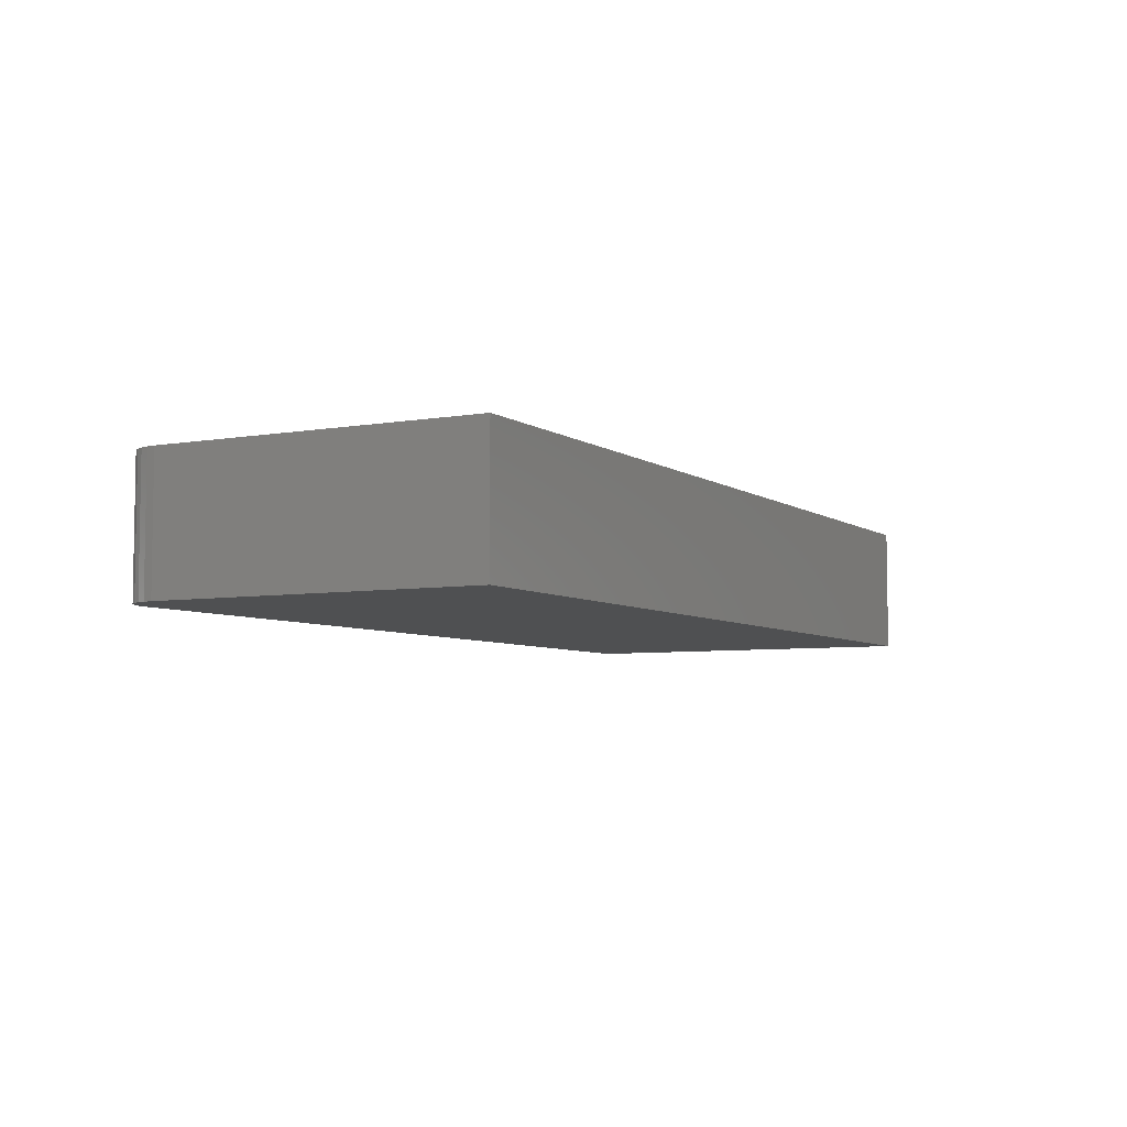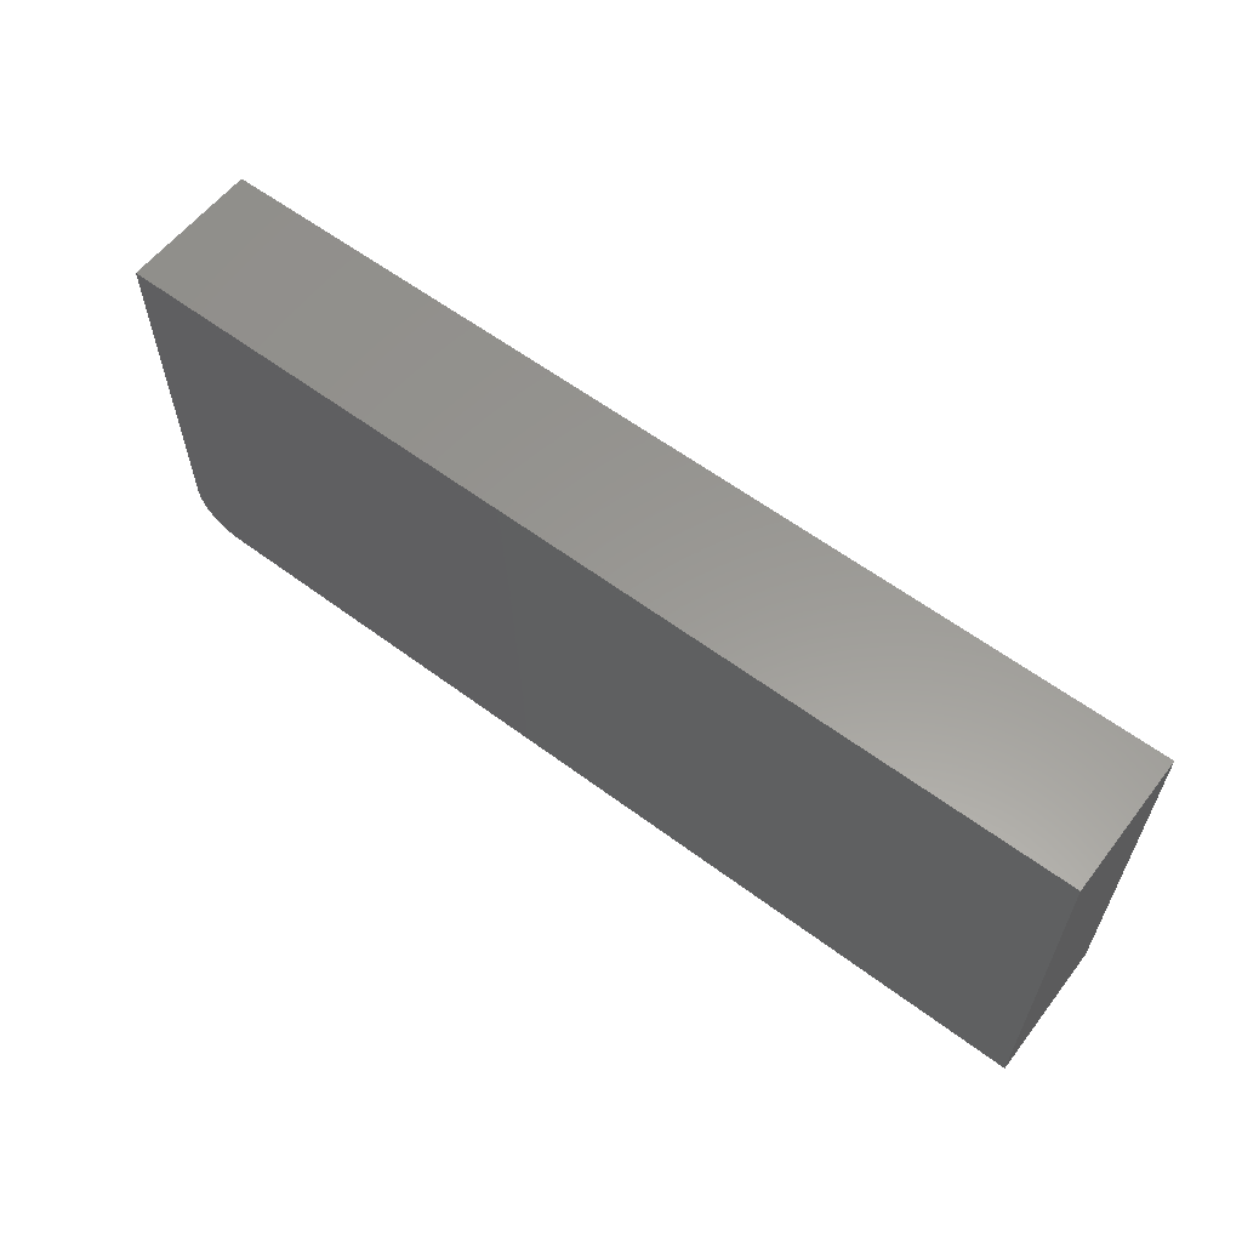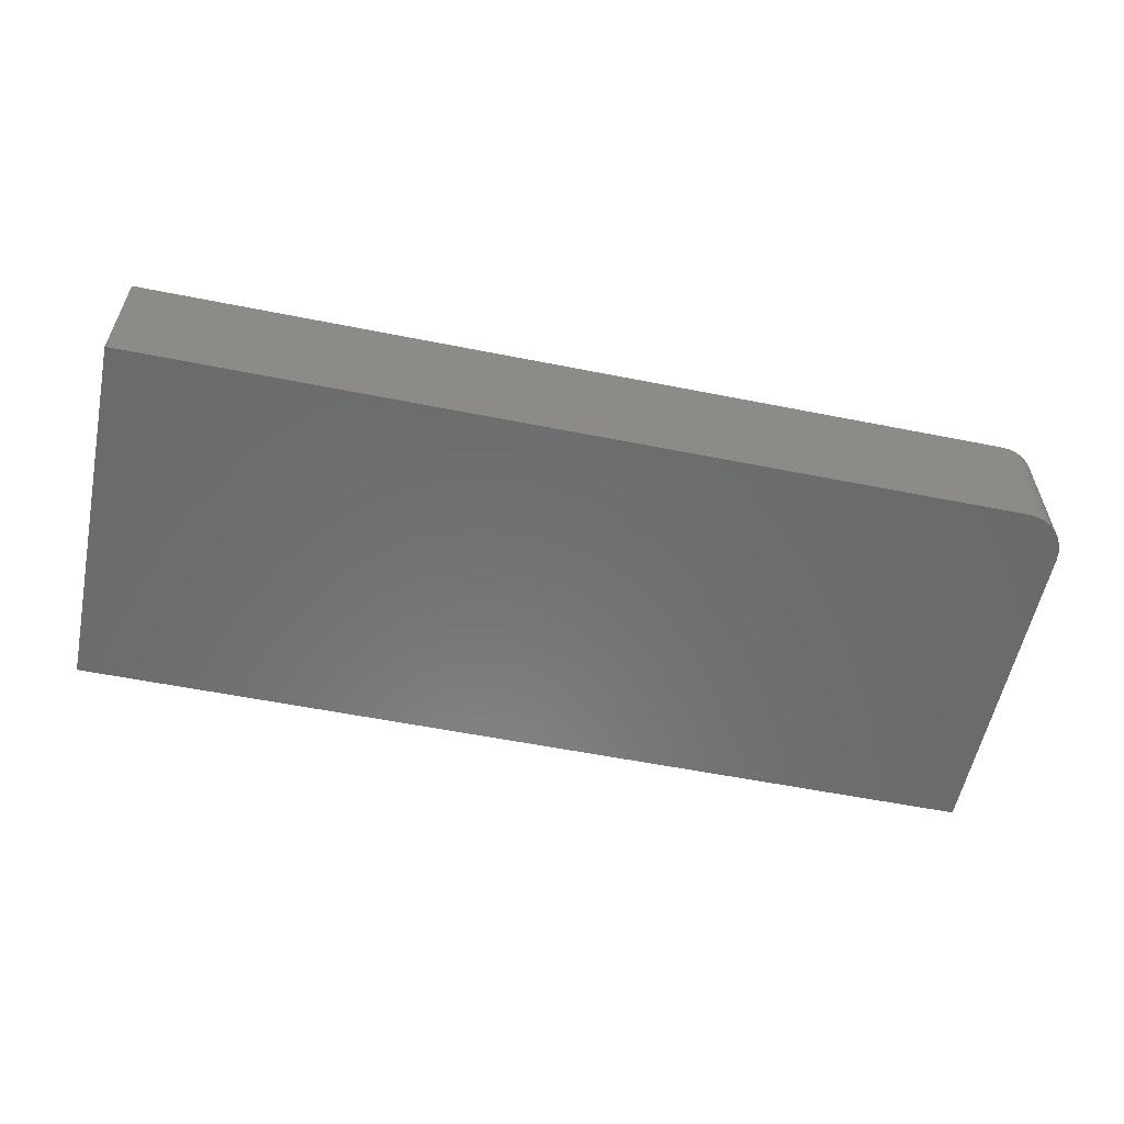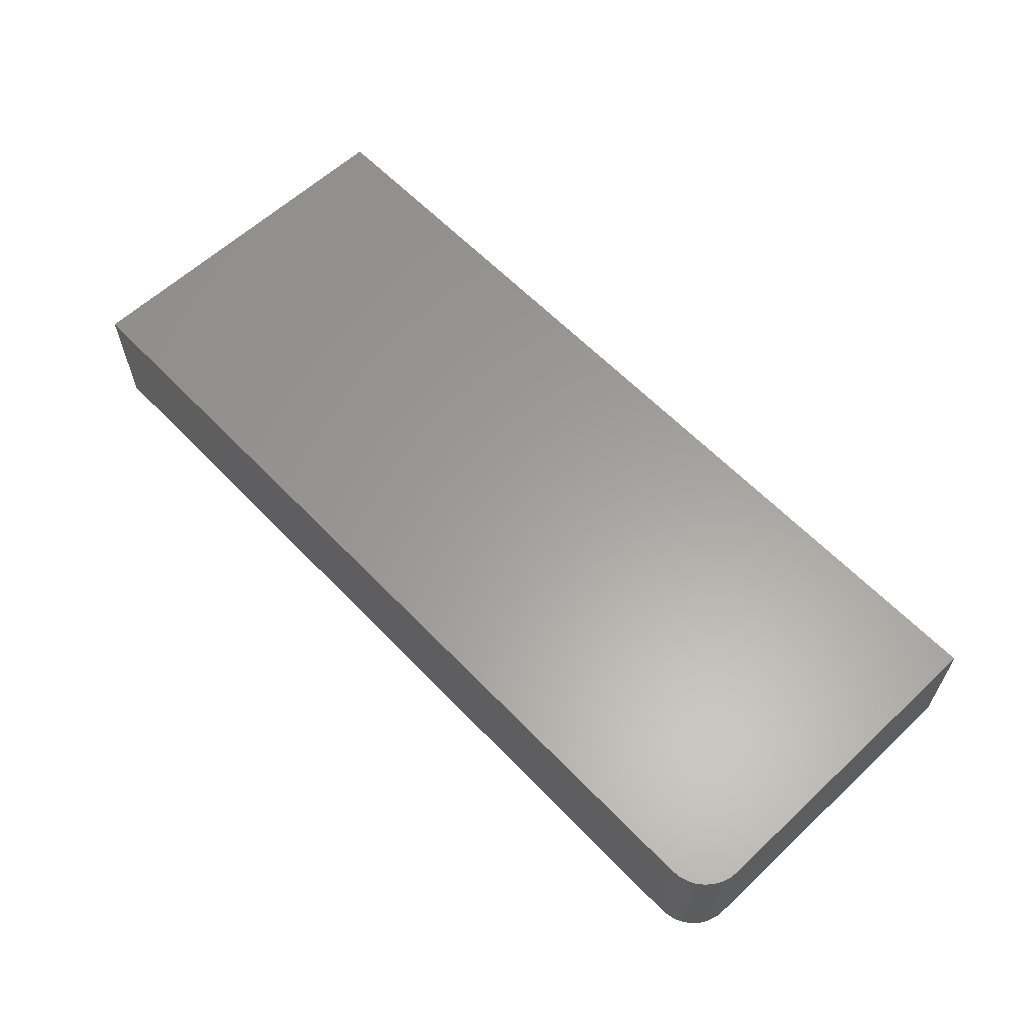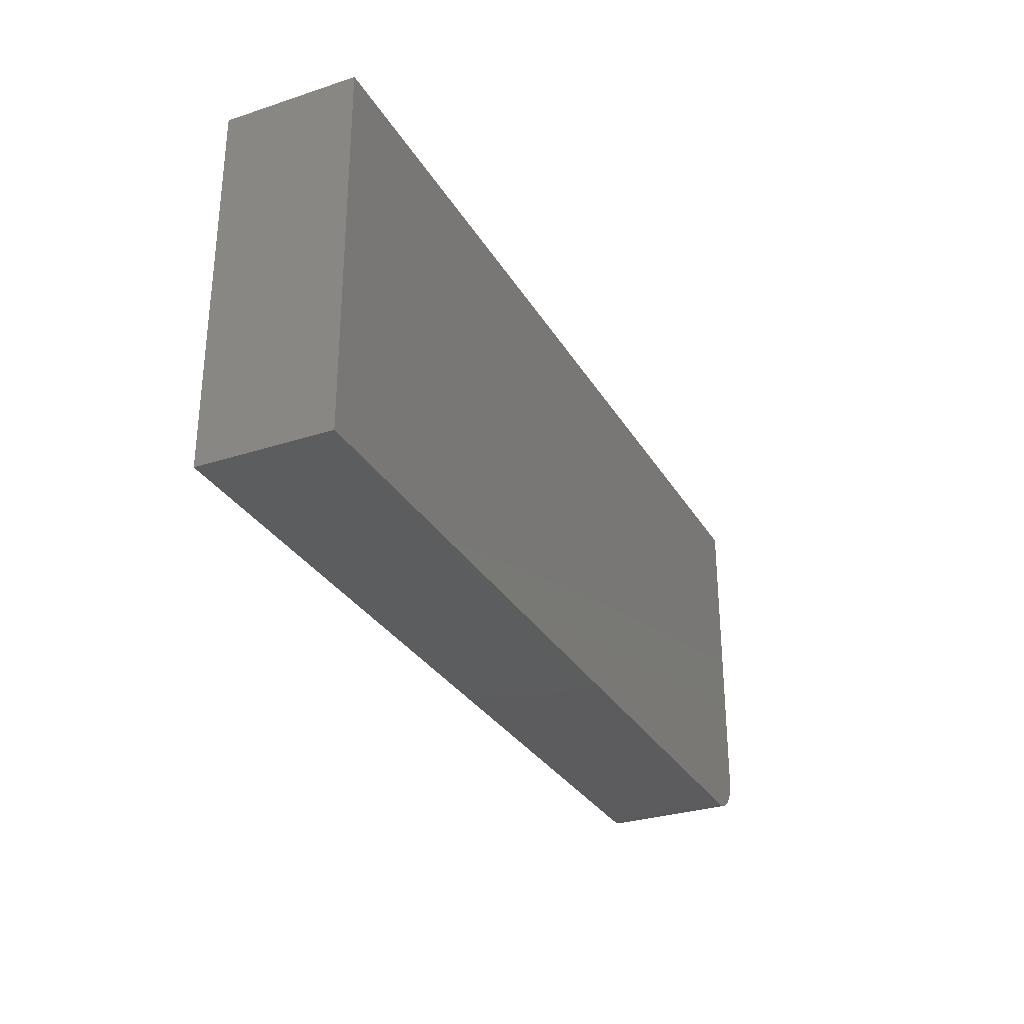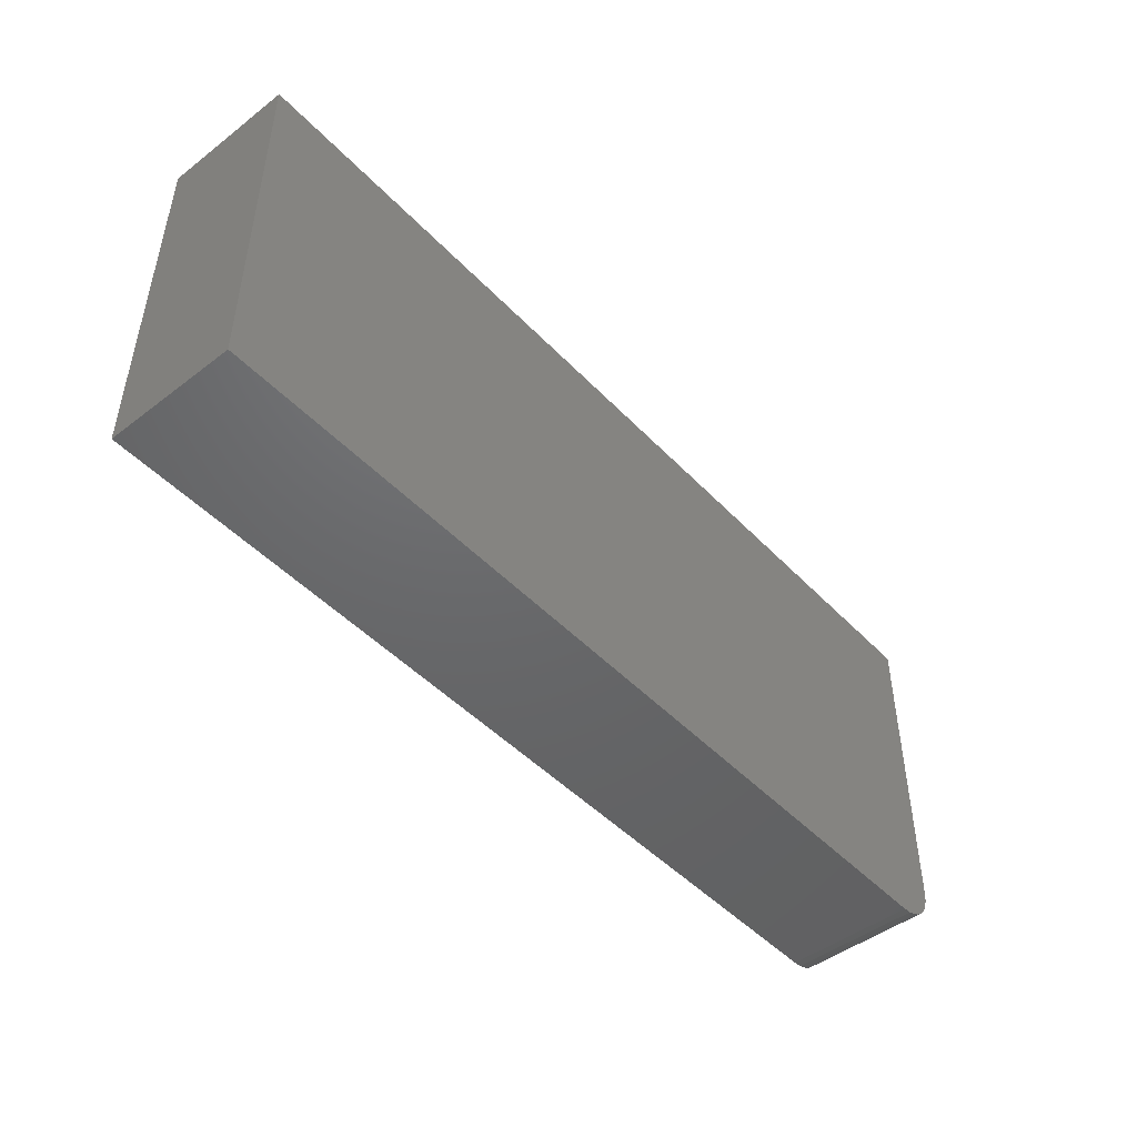
<metadata>
{"format":"stl","ext":"stl","renderer":"f3d","projection":"perspective","resolution":1024,"background":"white","views":[{"elev":-5.7,"azim":118.2,"up":"+Z"},{"elev":59.3,"azim":-142.5,"up":"+Y"},{"elev":-57.2,"azim":-11.7,"up":"+Z"},{"elev":60.9,"azim":46.5,"up":"+Z"},{"elev":-30.2,"azim":-64.6,"up":"+Y"},{"elev":-47.2,"azim":-49.2,"up":"+Y"}]}
</metadata>
<code>
# stl→obj: 24 verts, 44 faces
v 0.1953 -0.2109 0.1406
v 0.2133 -0.2074 0.1406
v -0.75 -0.2109 0.1406
v 0.2045 -0.21 0.1406
v 0.2285 -0.1972 0.1406
v 0.2343 -0.1901 0.1406
v 0.2386 -0.182 0.1406
v -0.75 0.1859 0.1406
v 0.2413 -0.1732 0.1406
v 0.2422 -0.1641 0.1406
v 0.2422 0.1859 0.1406
v 0.2214 -0.203 0.1406
v -0.75 -0.2109 0
v 0.2133 -0.2074 0
v 0.1953 -0.2109 0
v 0.2045 -0.21 0
v 0.2386 -0.182 0
v 0.2343 -0.1901 0
v 0.2285 -0.1972 0
v -0.75 0.1859 0
v 0.2422 0.1859 0
v 0.2422 -0.1641 0
v 0.2413 -0.1732 0
v 0.2214 -0.203 0
f 1 2 3
f 1 4 2
f 5 6 7
f 8 3 9
f 8 9 10
f 8 10 11
f 9 3 2
f 9 2 12
f 9 12 5
f 9 5 7
f 13 14 15
f 14 16 15
f 17 18 19
f 20 21 22
f 20 22 23
f 20 23 13
f 23 17 19
f 23 19 24
f 23 24 14
f 23 14 13
f 10 22 11
f 11 22 21
f 3 13 1
f 1 13 15
f 22 10 23
f 23 10 9
f 23 9 17
f 17 9 7
f 17 7 18
f 18 7 6
f 18 6 19
f 19 6 5
f 19 5 24
f 24 5 12
f 24 12 14
f 14 12 2
f 14 2 16
f 16 2 4
f 16 4 15
f 15 4 1
f 8 20 3
f 3 20 13
f 11 21 8
f 8 21 20

</code>
